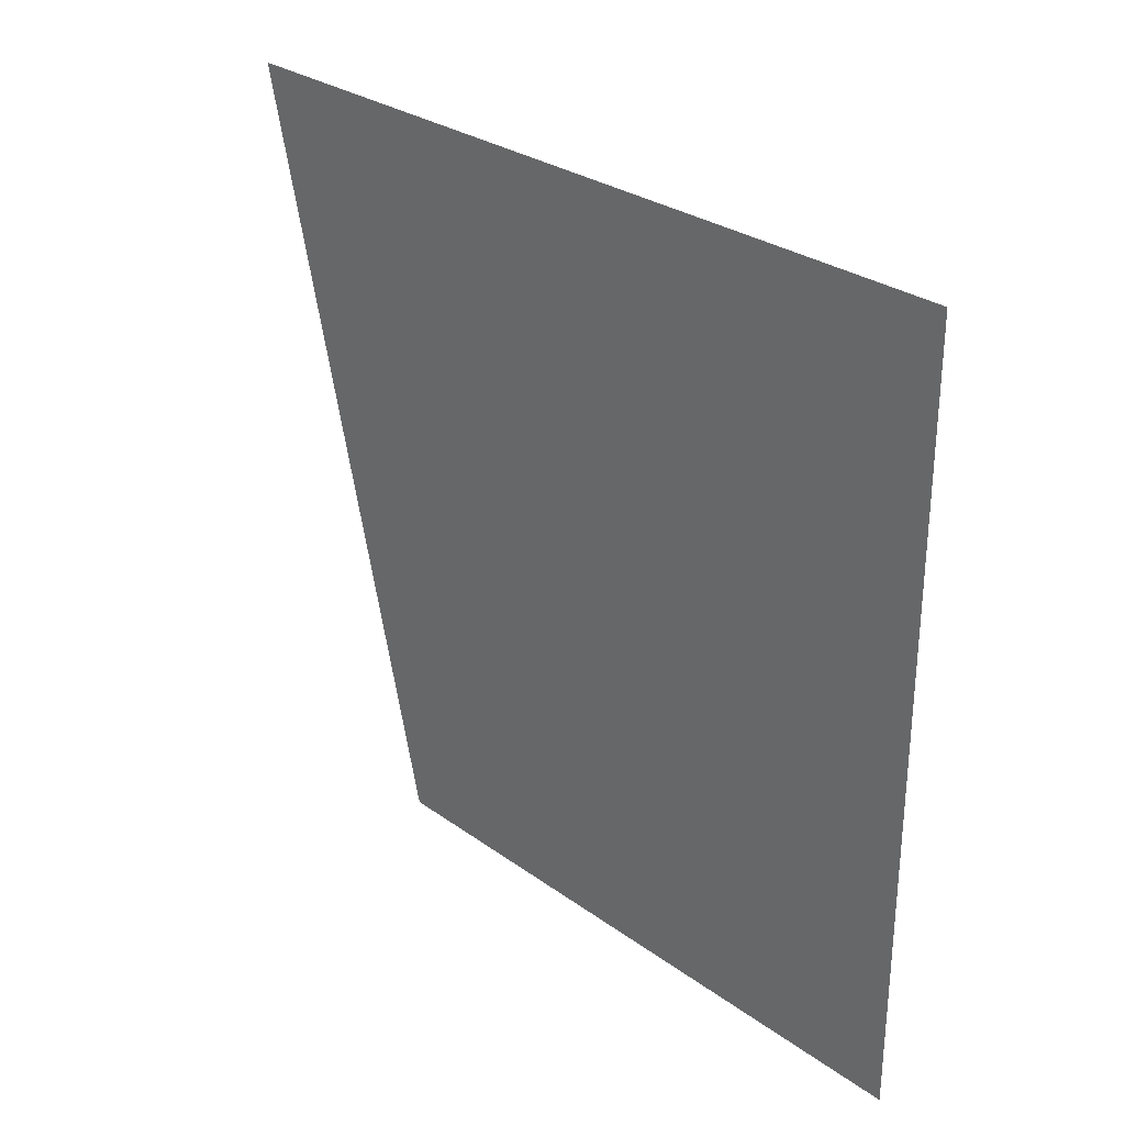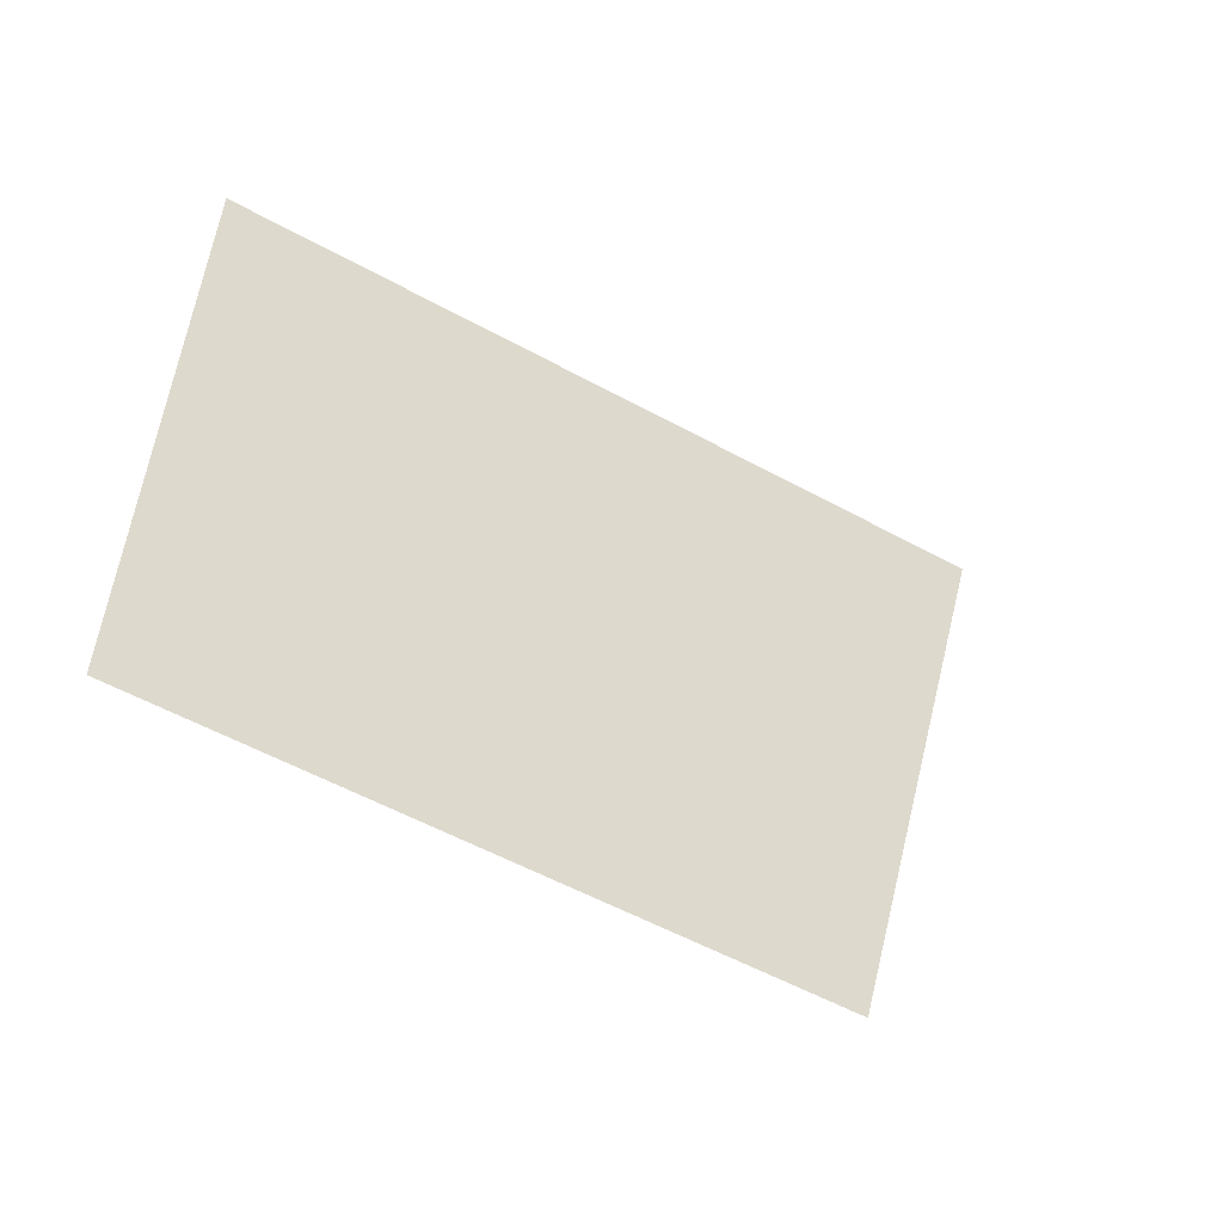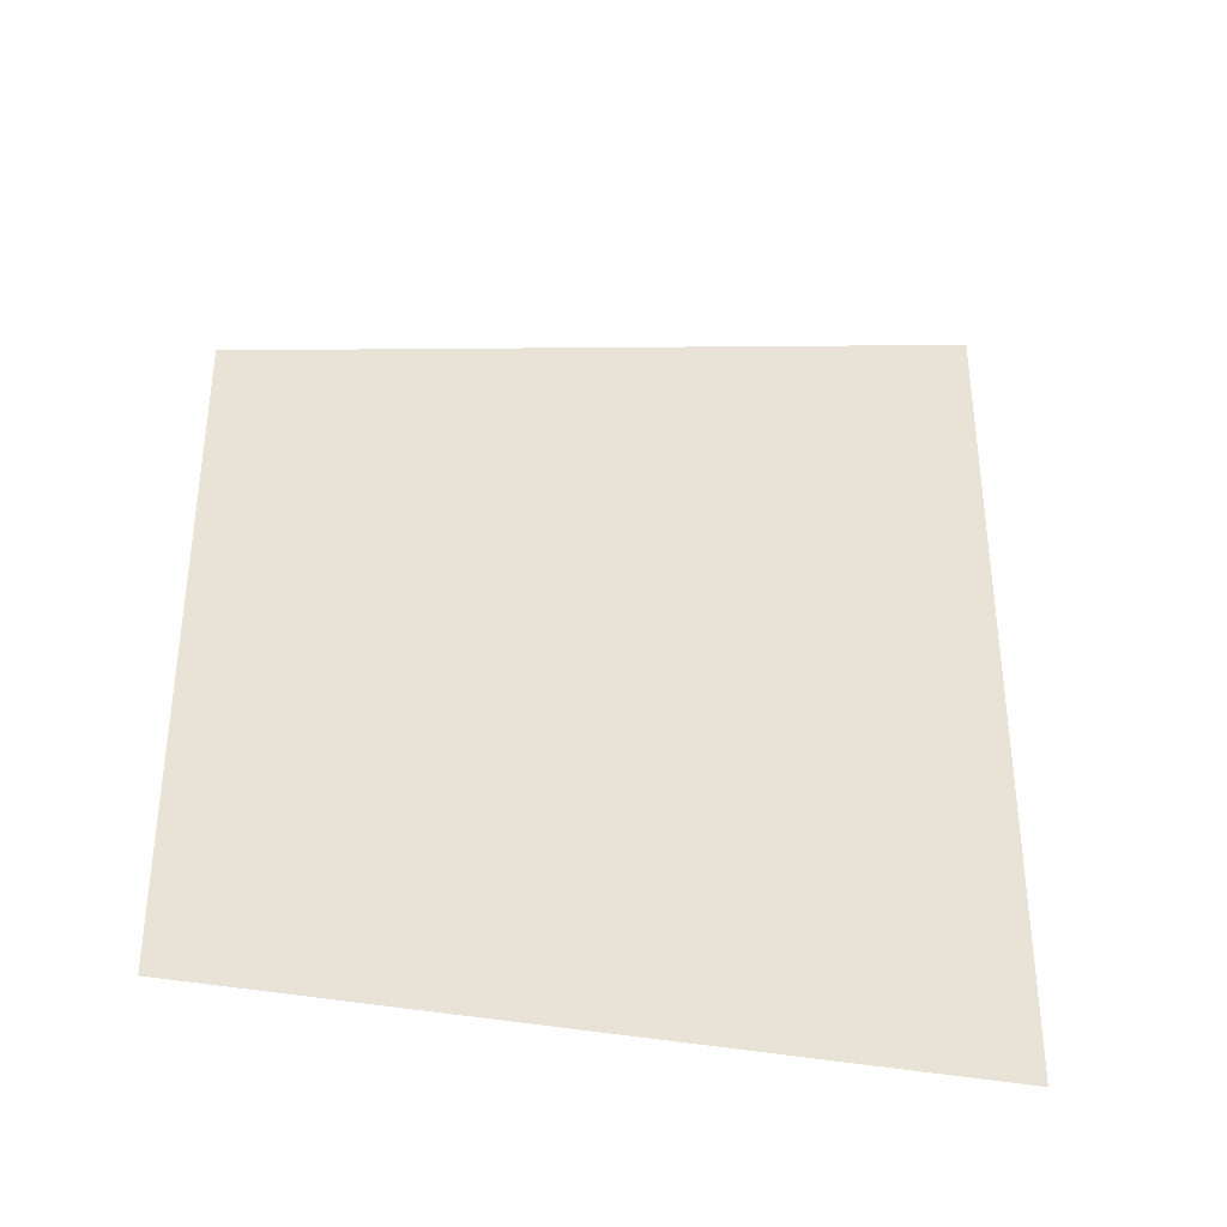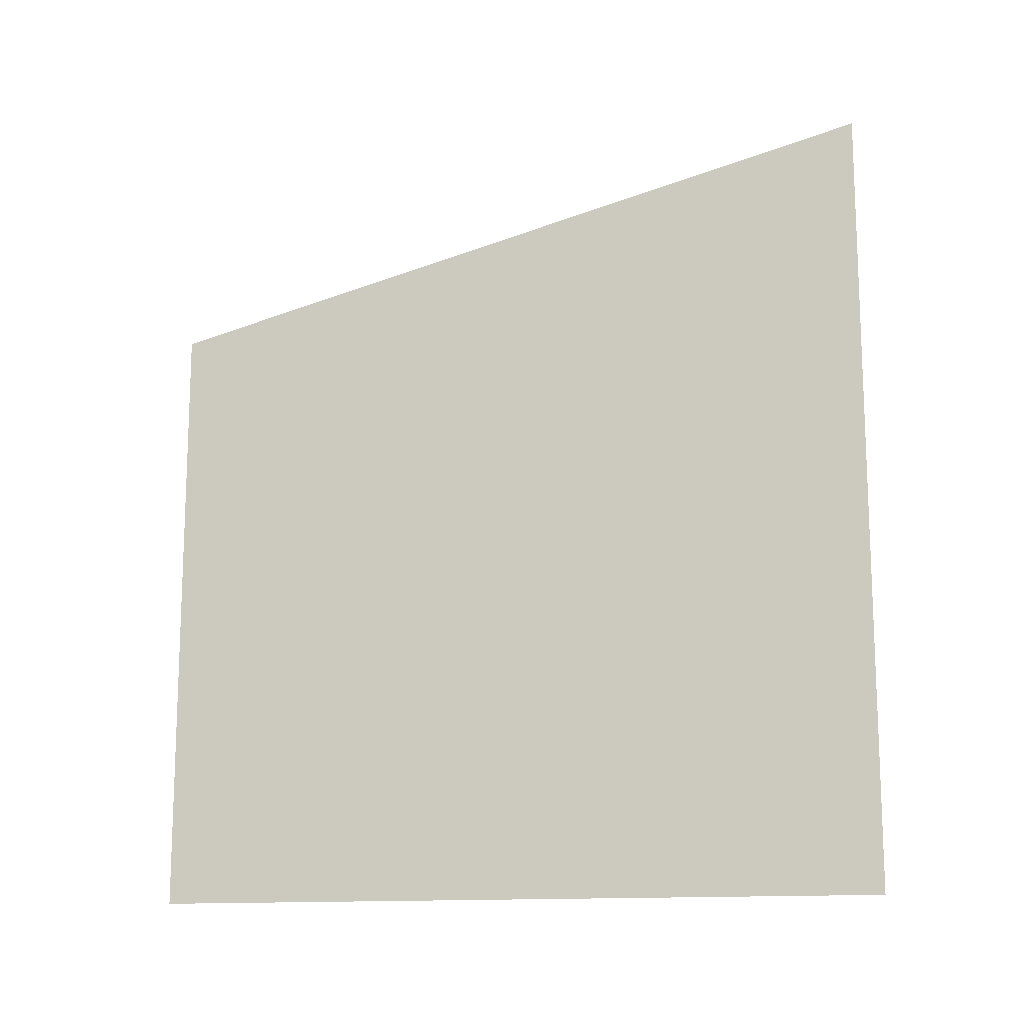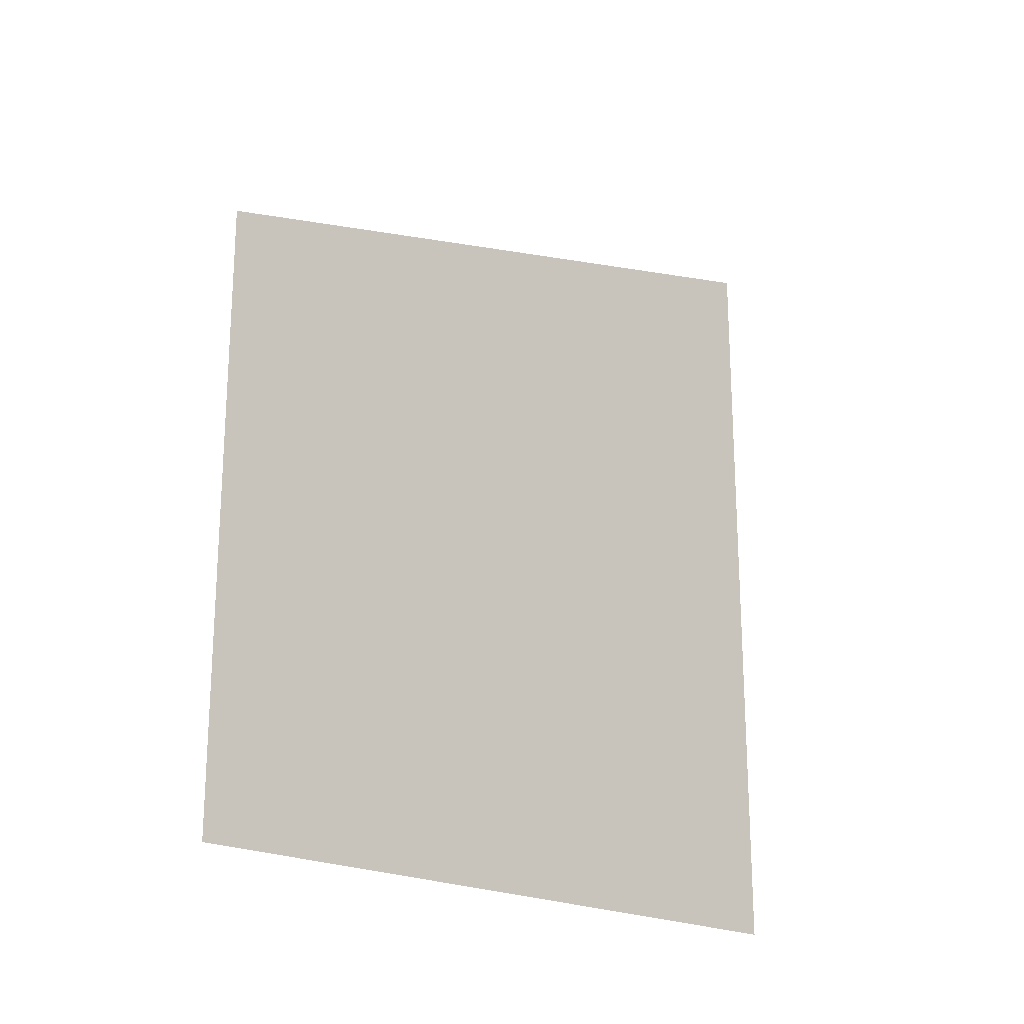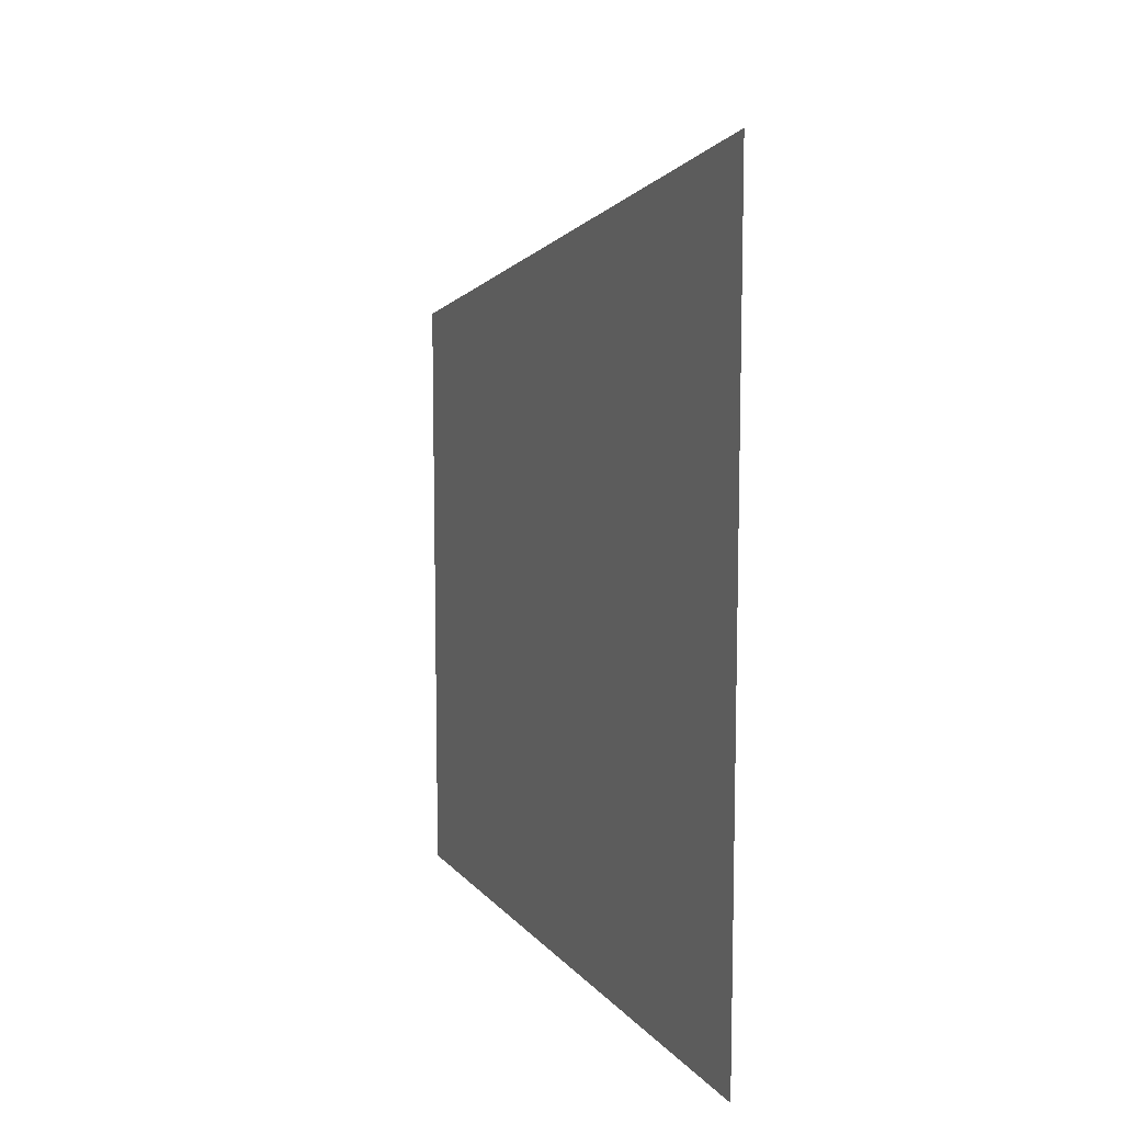
<metadata>
{"format":"obj","ext":"obj","renderer":"f3d","projection":"perspective","resolution":1024,"background":"white","views":[{"elev":29.0,"azim":-43.2,"up":"+Z"},{"elev":-55.9,"azim":60.1,"up":"+Z"},{"elev":-34.8,"azim":-106.0,"up":"+Y"},{"elev":-13.8,"azim":-76.0,"up":"+Y"},{"elev":-20.7,"azim":-133.8,"up":"+Y"},{"elev":9.9,"azim":-22.5,"up":"+Y"}]}
</metadata>
<code>
v 5888 51.2 -2182
v 5888 51.2 -2144
v 5888 92.8 -2144
v 5888 51.2 -2182
v 5888 92.8 -2144
v 5888 83.2 -2182
f 1 2 3
f 4 5 6

</code>
